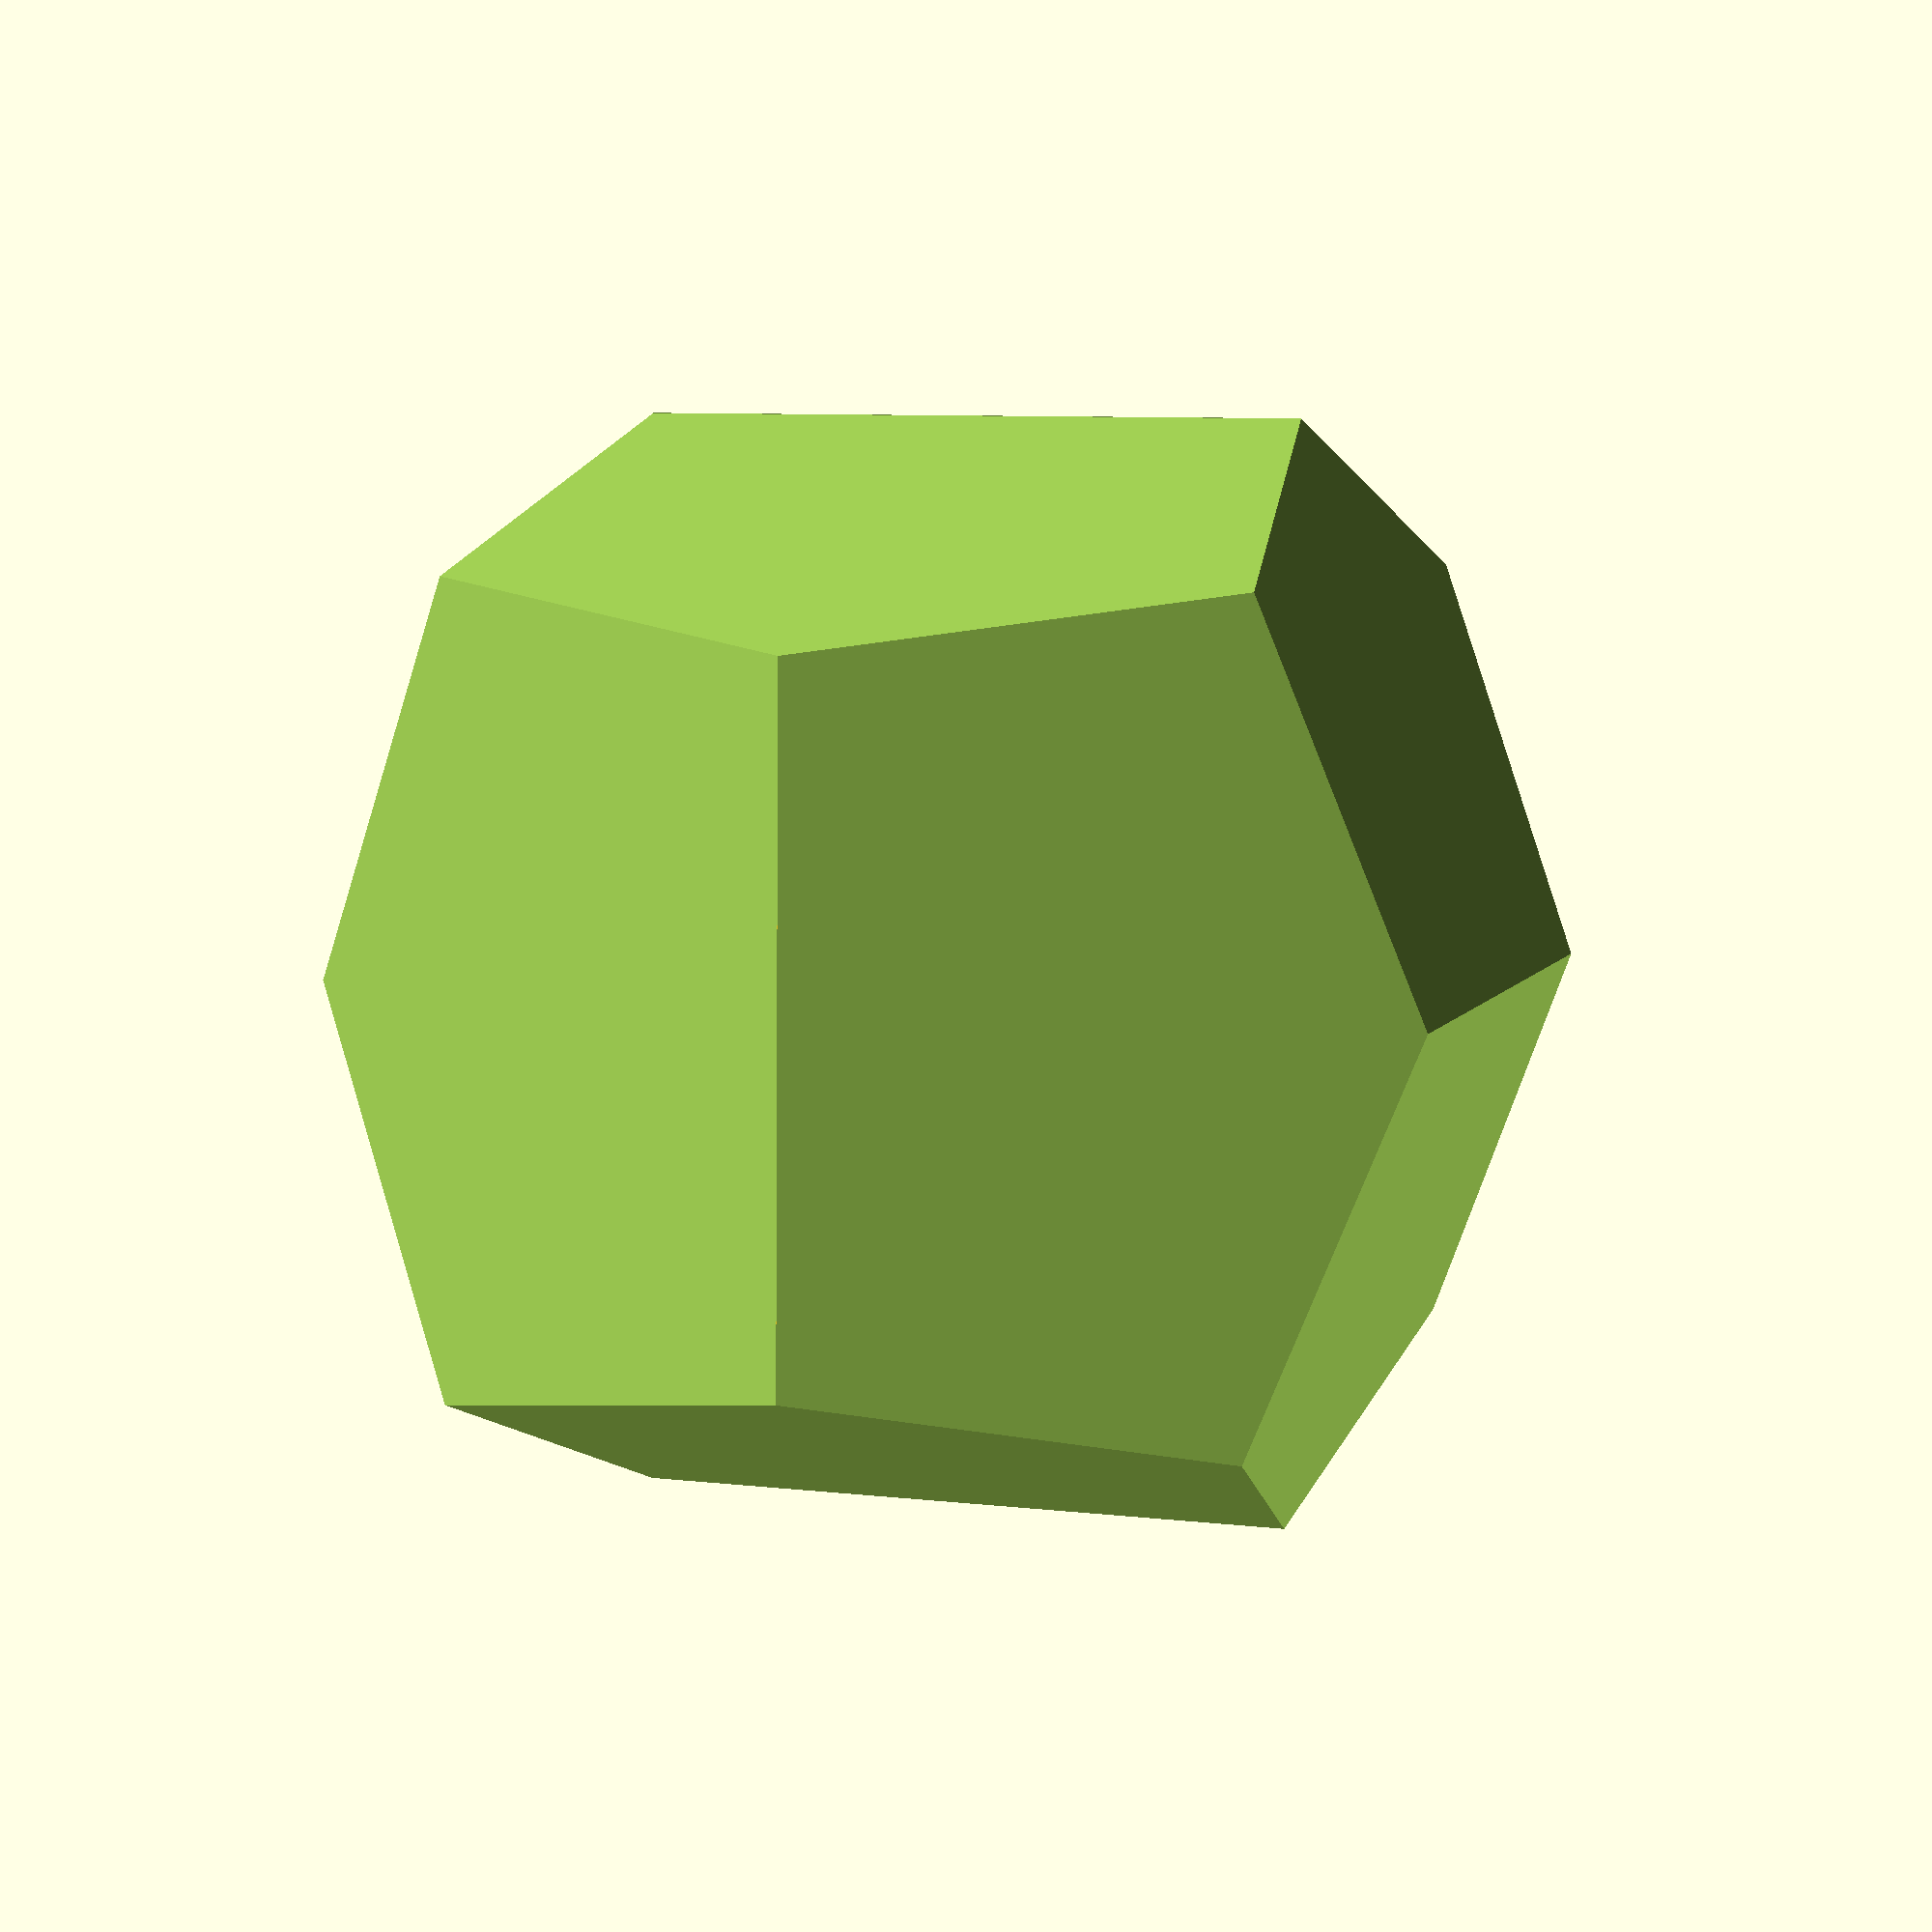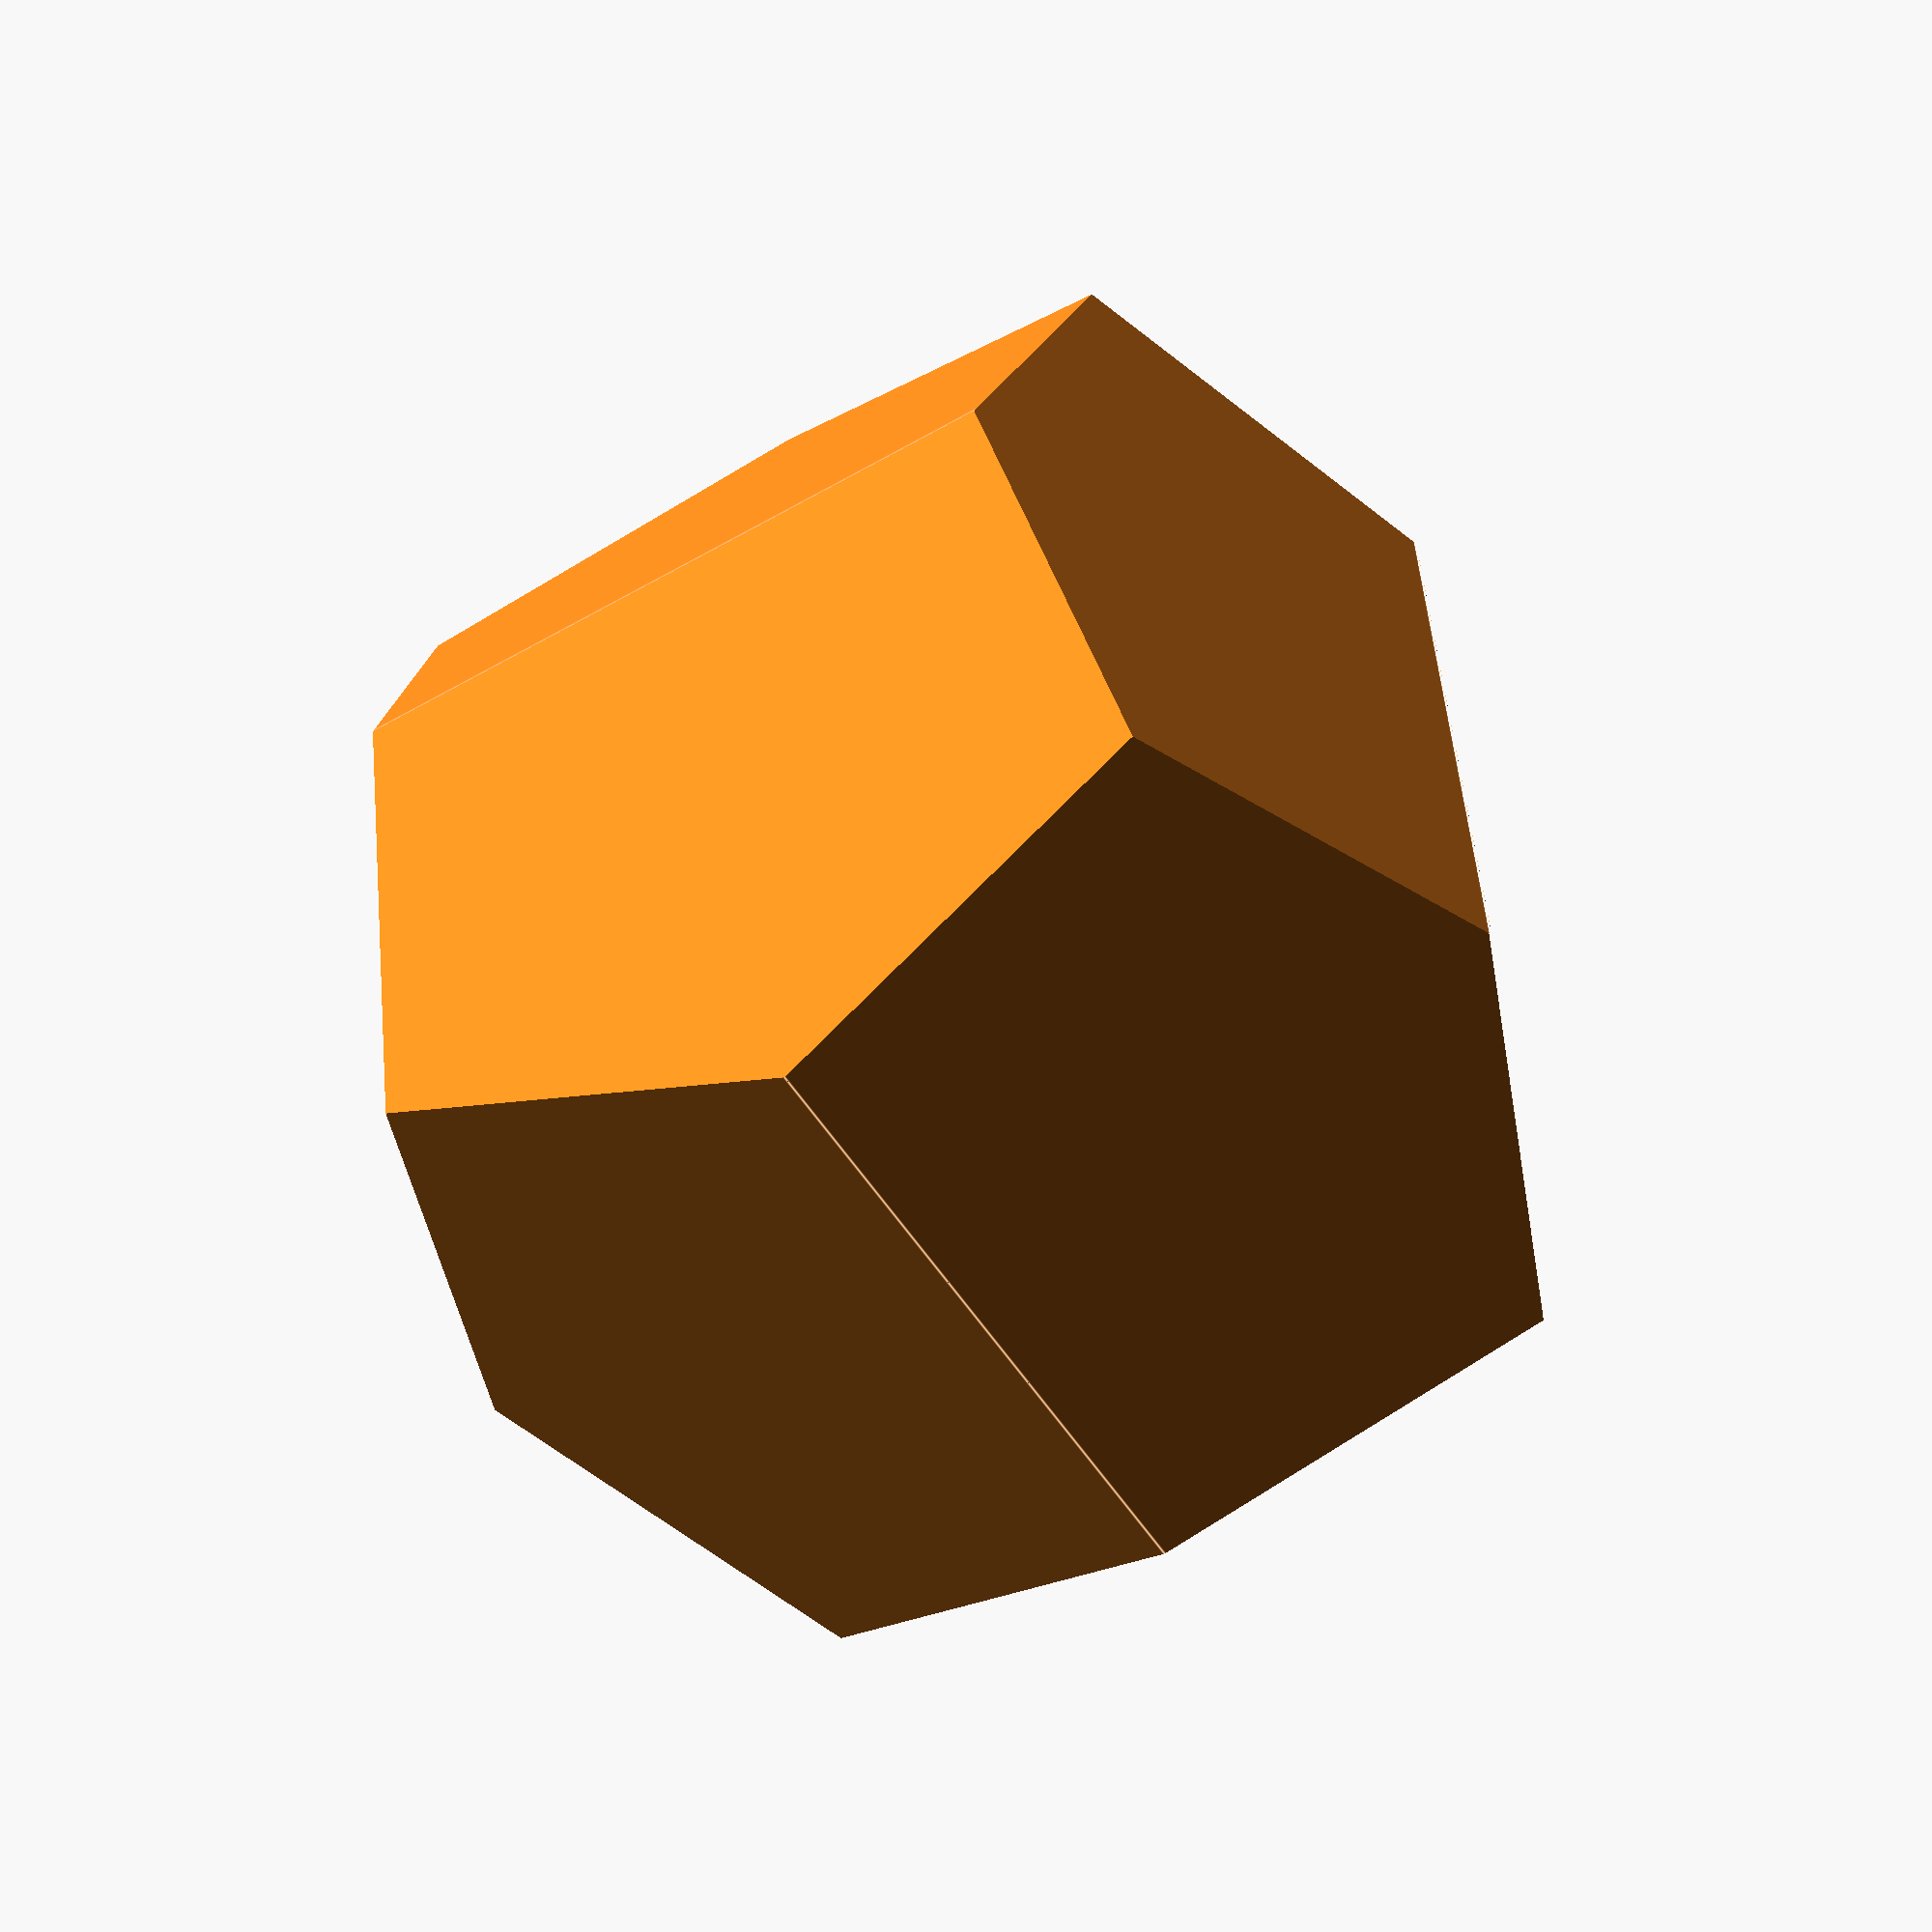
<openscad>
difference() {
    cube([20,20,20]);
    translate([-.5,20,10]) rotate([21,0,0]) cube([21,20,20]);
    translate([20.5,20,10]) rotate([21,180,0]) cube([21,20,20]);
    translate([20.5,0,10]) rotate([21,0,180]) cube([21,20,20]);
    translate([-.5,0,10]) rotate([21,180,180]) cube([21,20,20]);
    translate([-11.5,-15.85,-.5]) rotate([0,0,21]) cube([20,20,21]);
    translate([-18.73,17,-.5]) rotate([0,0,-21]) cube([20,20,21]);
    translate([20,9.9,-.5]) rotate([0,0,21]) cube([20,20,21]);
    translate([12.85,-8.7,-.5]) rotate([0,0,-21]) cube([20,20,21]);
    translate([10,0,20]) rotate([0,21,0]) cube([20,20,21]);
    translate([-16.2,0,-12.4]) rotate([0,21,0]) cube([20,20,21]);
    translate([0,0,16.15]) rotate([0,-21,0]) cube([20,20,21]);
    translate([17.5,0,-19.58]) rotate([0,-21,0]) cube([20,20,21]);
}
</openscad>
<views>
elev=352.0 azim=91.3 roll=288.0 proj=p view=solid
elev=235.9 azim=183.1 roll=59.1 proj=p view=edges
</views>
